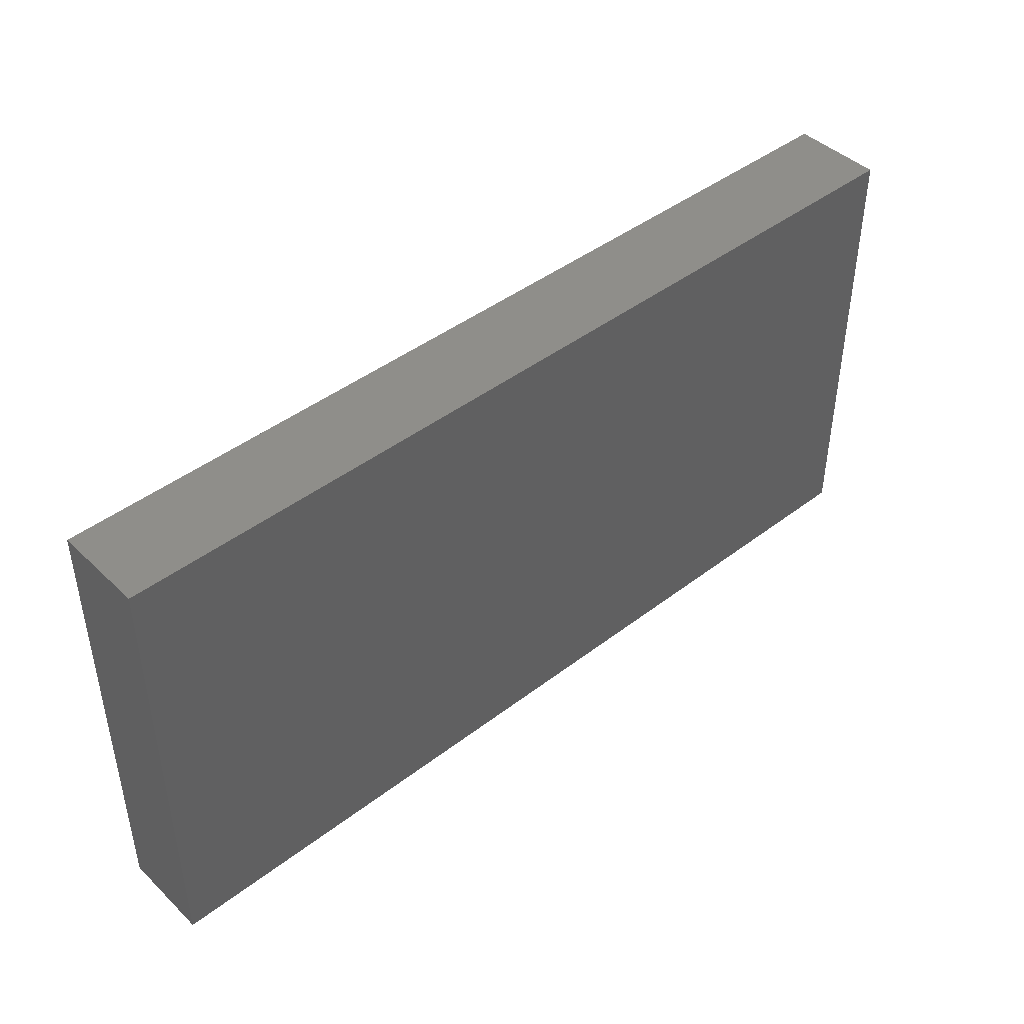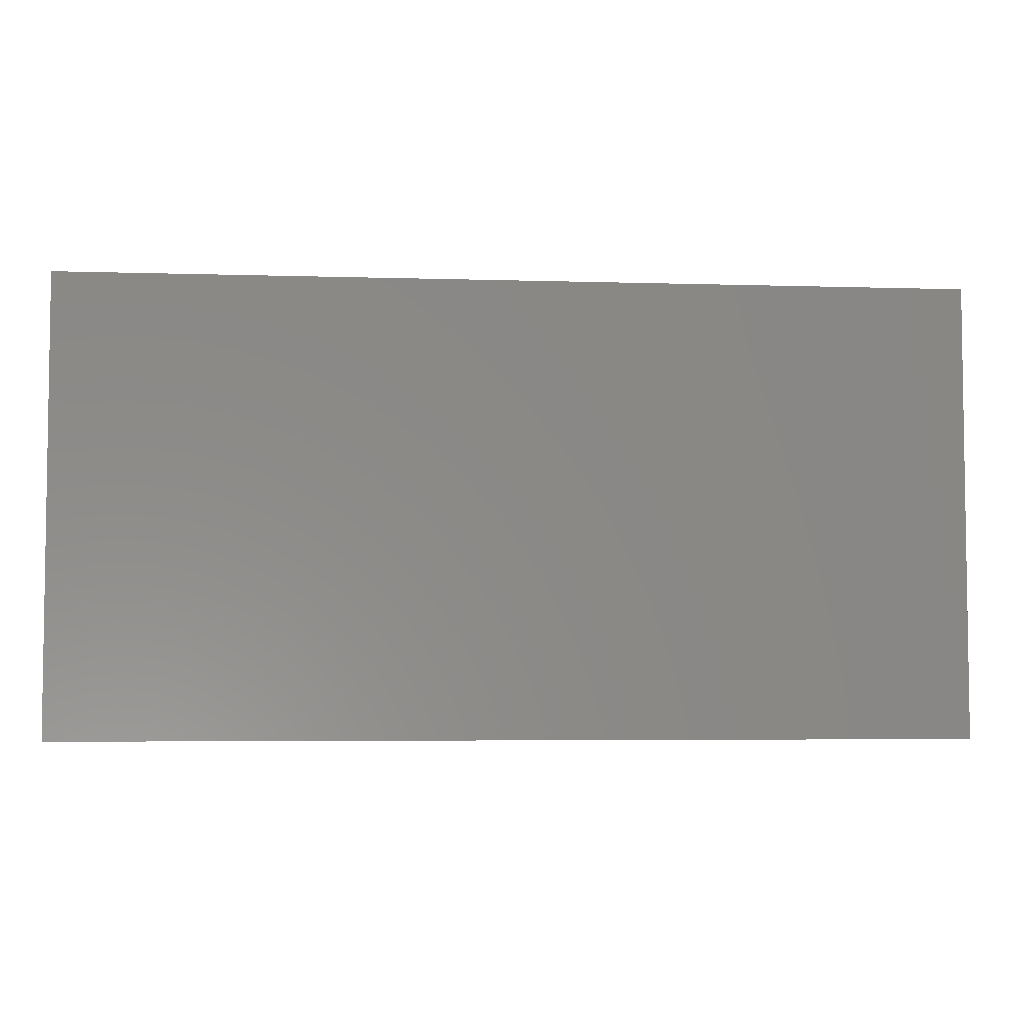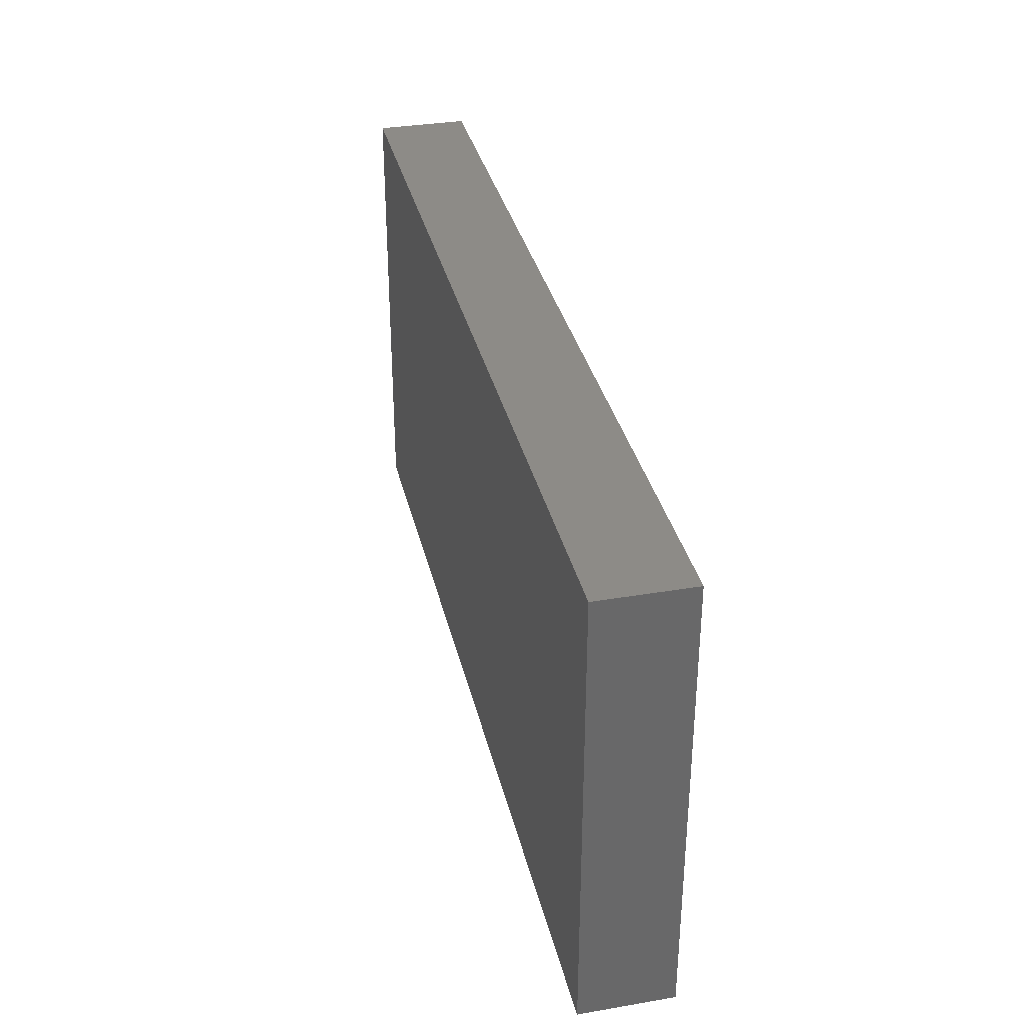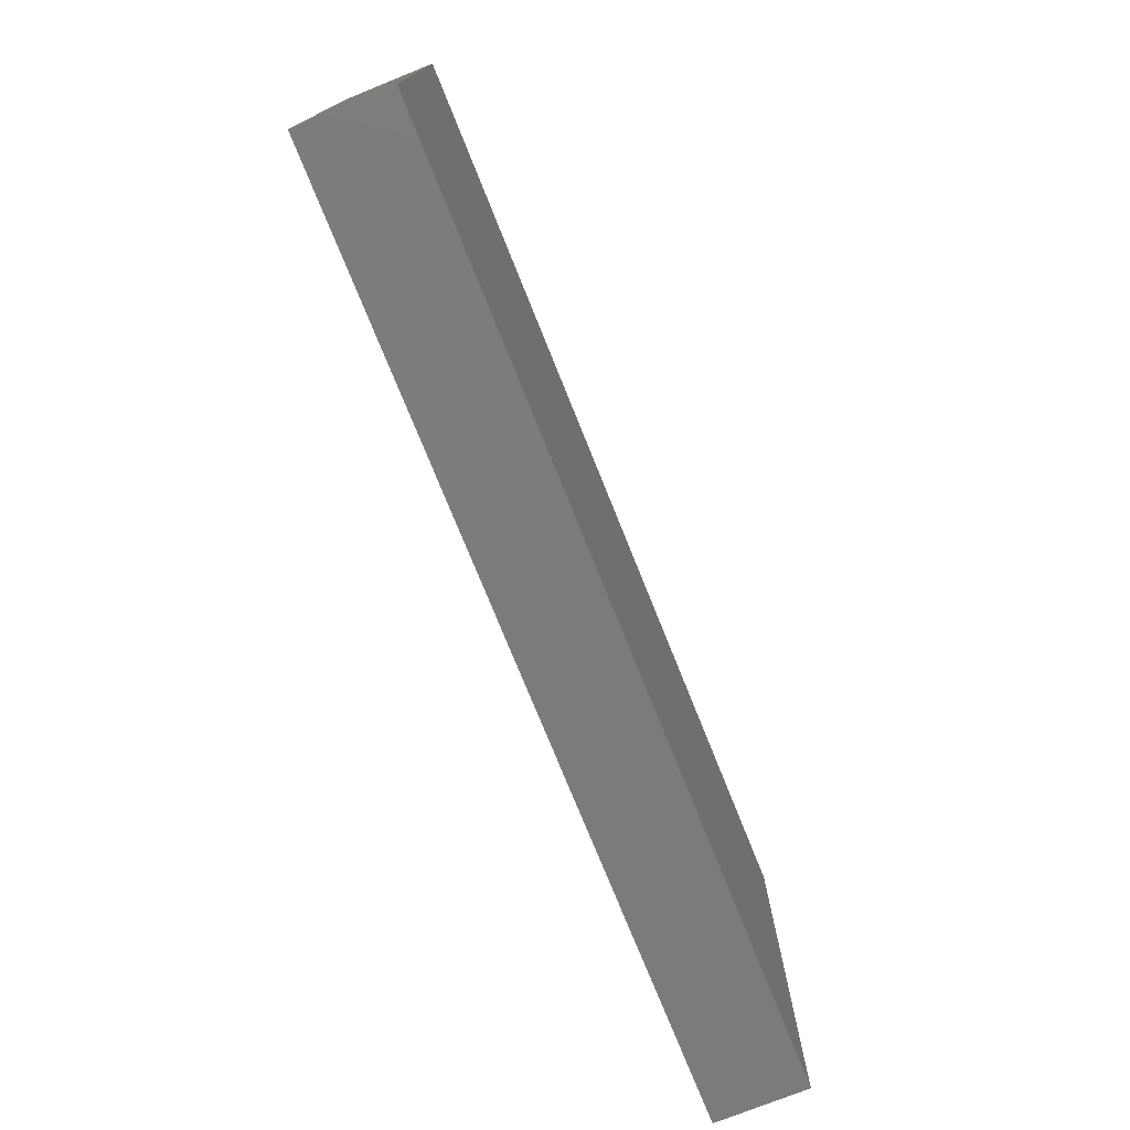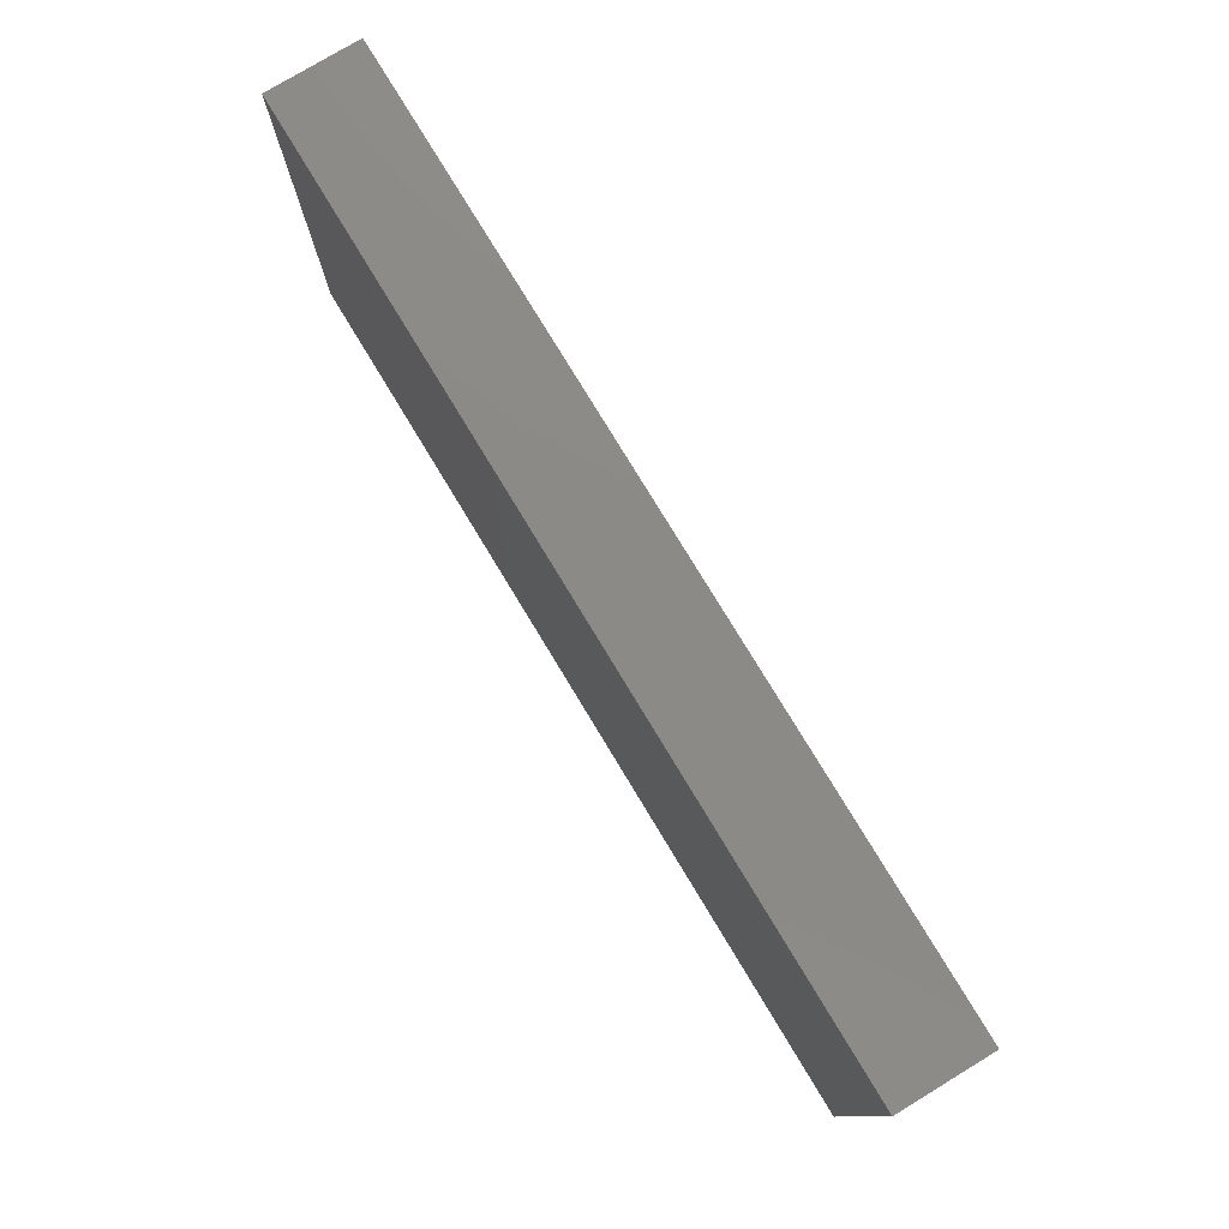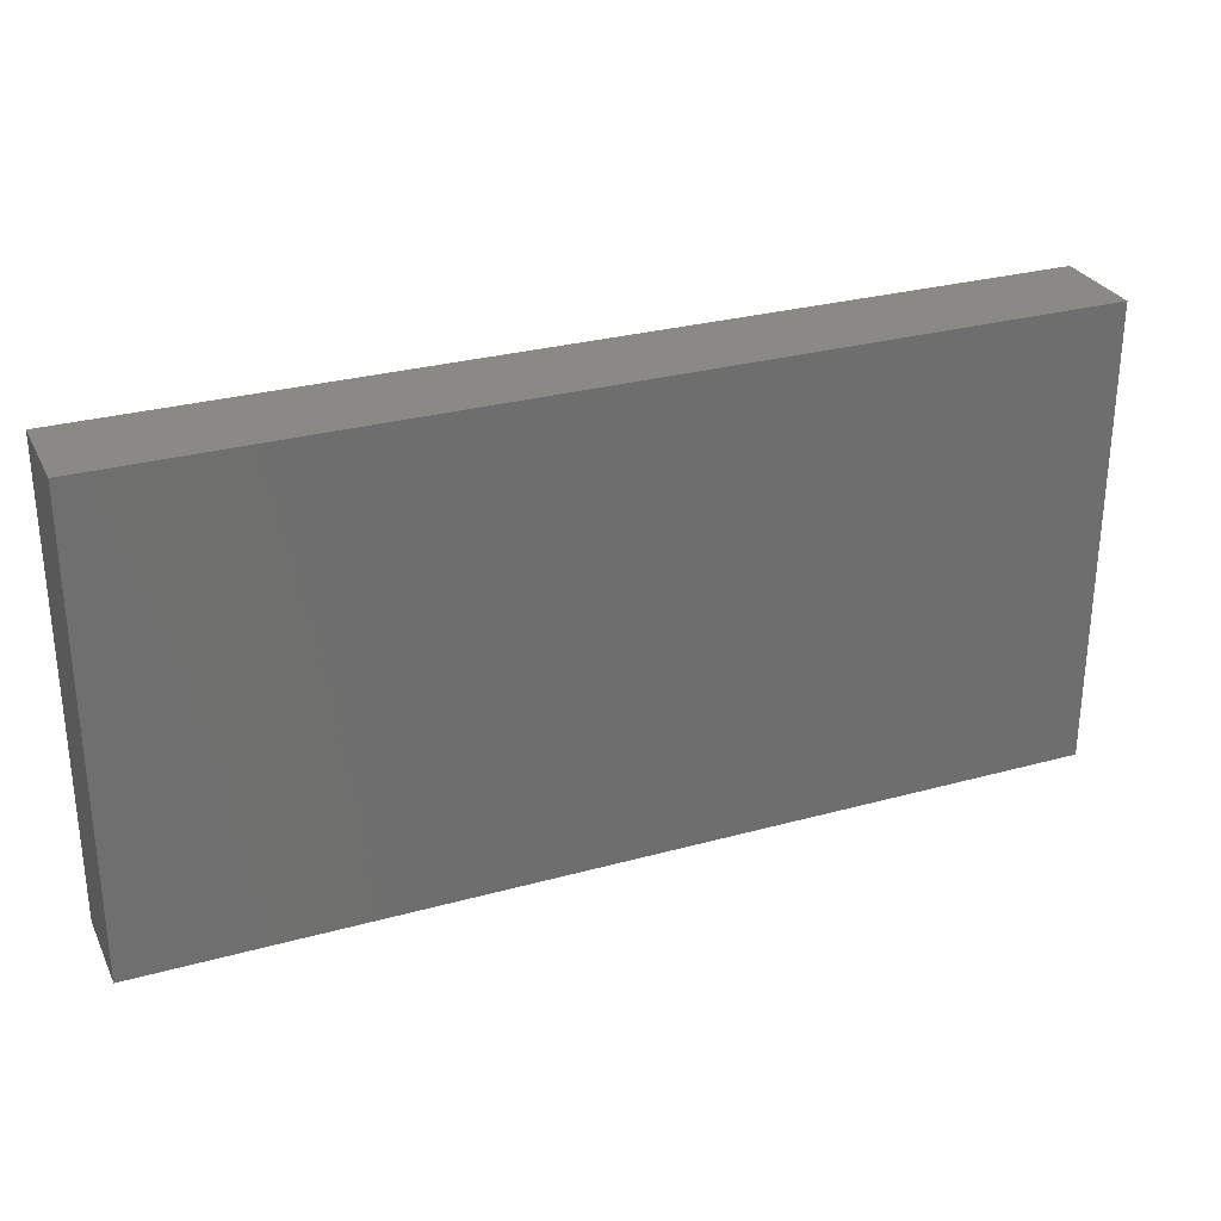
<metadata>
{"format":"stl","ext":"stl","renderer":"f3d","projection":"perspective","resolution":1024,"background":"white","views":[{"elev":43.8,"azim":138.0,"up":"+Z"},{"elev":-4.9,"azim":174.4,"up":"+Z"},{"elev":34.3,"azim":77.1,"up":"+Z"},{"elev":-75.0,"azim":111.9,"up":"+Z"},{"elev":77.9,"azim":-121.2,"up":"+Z"},{"elev":29.0,"azim":-22.3,"up":"+Z"}]}
</metadata>
<code>
# stl→obj: 8 verts, 12 faces
v -0.98 -0 -0.49
v 0.98 0 -0.49
v 0.98 -0.195 -0.49
v -0.98 -0.195 -0.49
v -0.98 0 0.49
v -0.98 -0.195 0.49
v 0.98 -0.195 0.49
v 0.98 0 0.49
f 1 2 3
f 1 3 4
f 5 1 4
f 5 4 6
f 5 7 8
f 5 6 7
f 8 3 2
f 8 7 3
f 8 1 5
f 8 2 1
f 7 6 4
f 7 4 3

</code>
